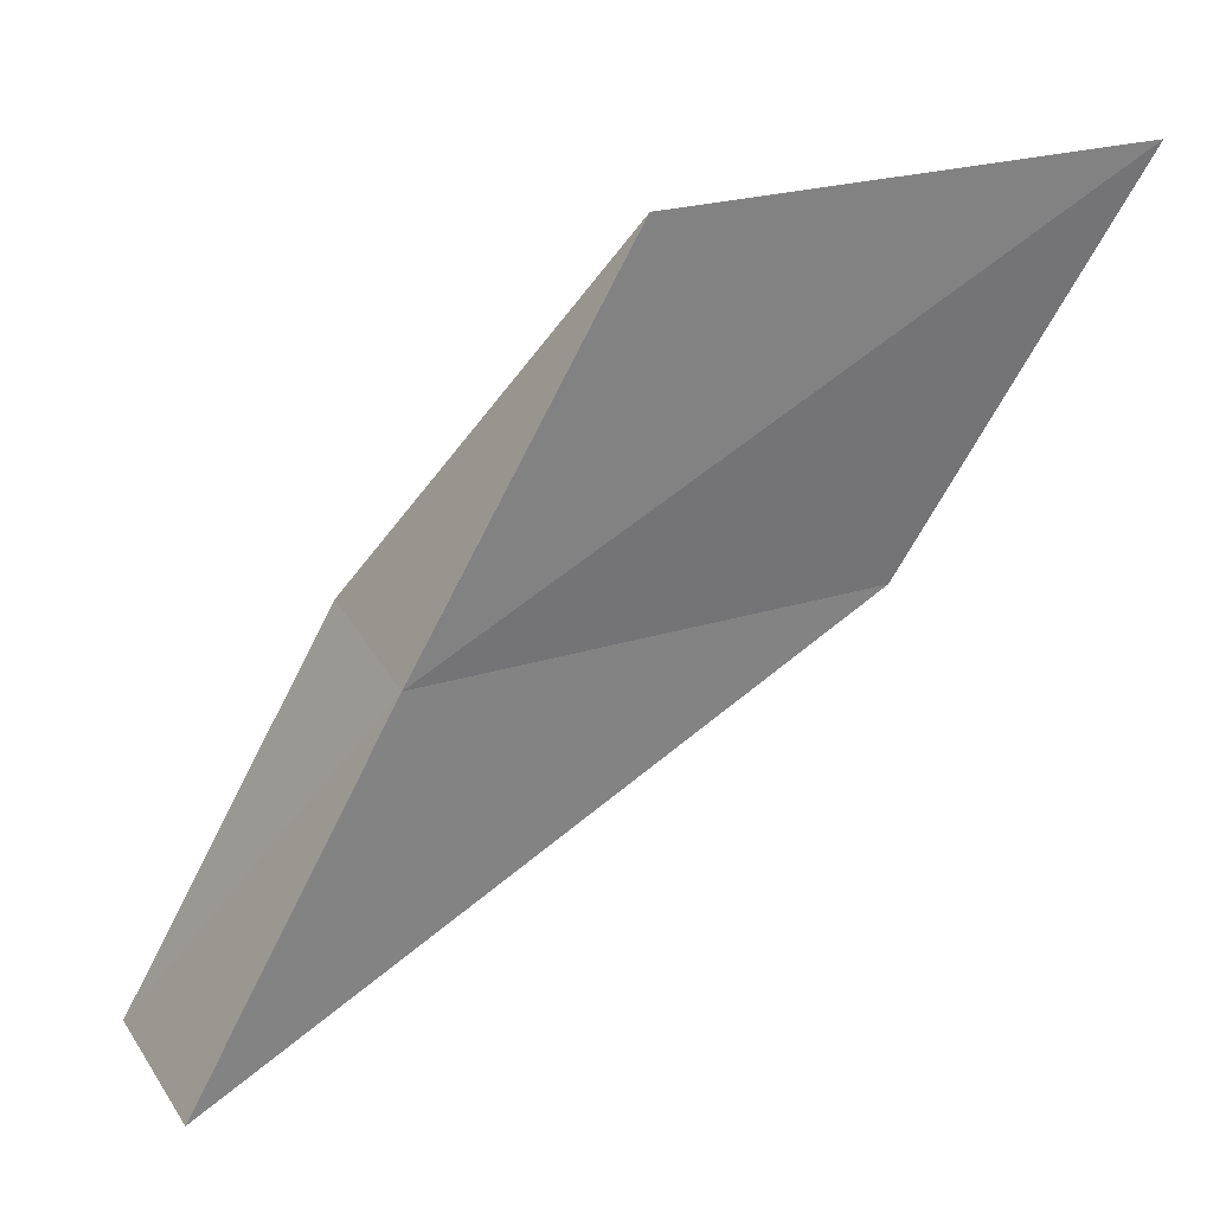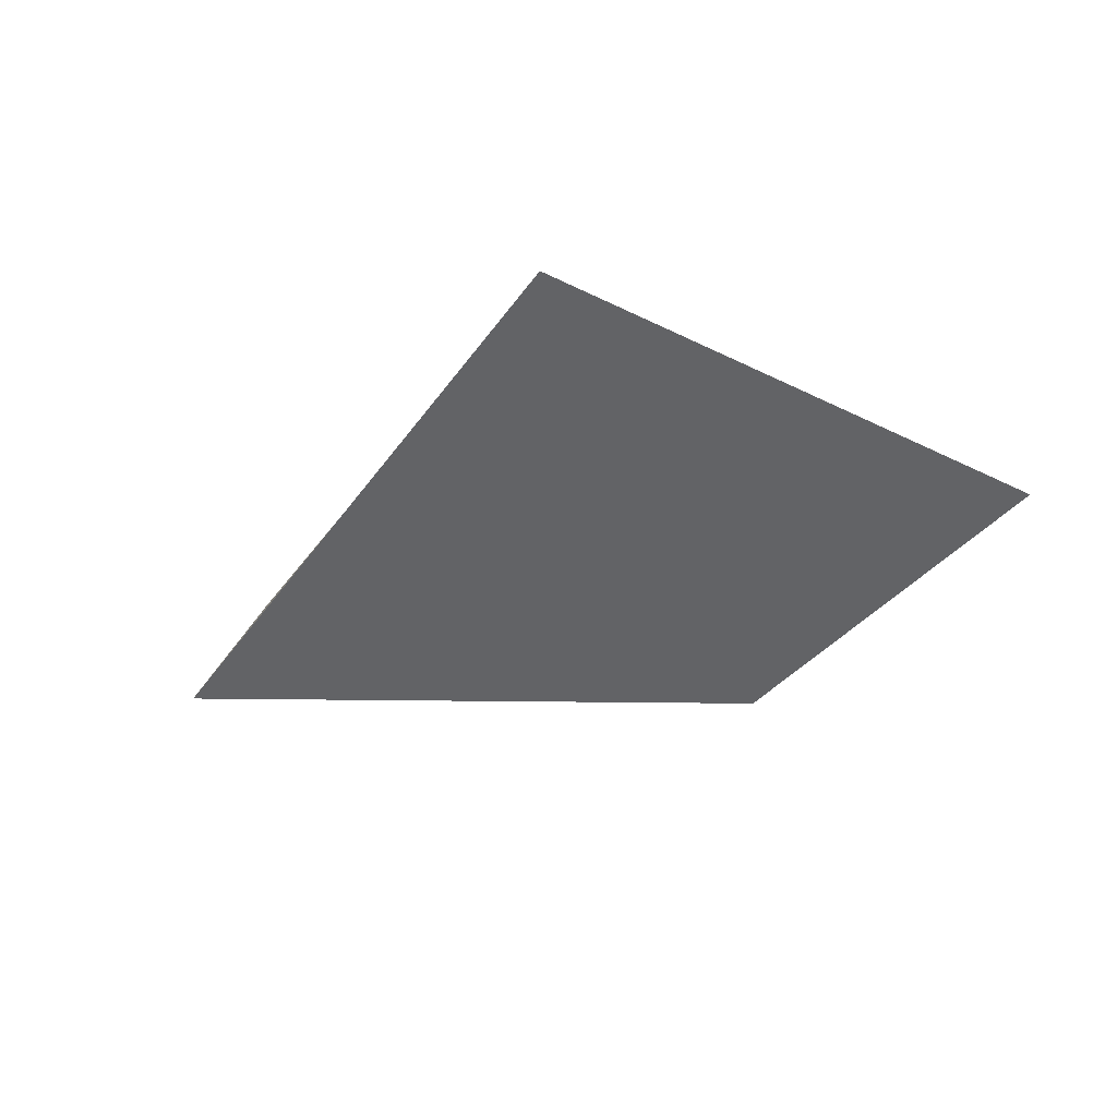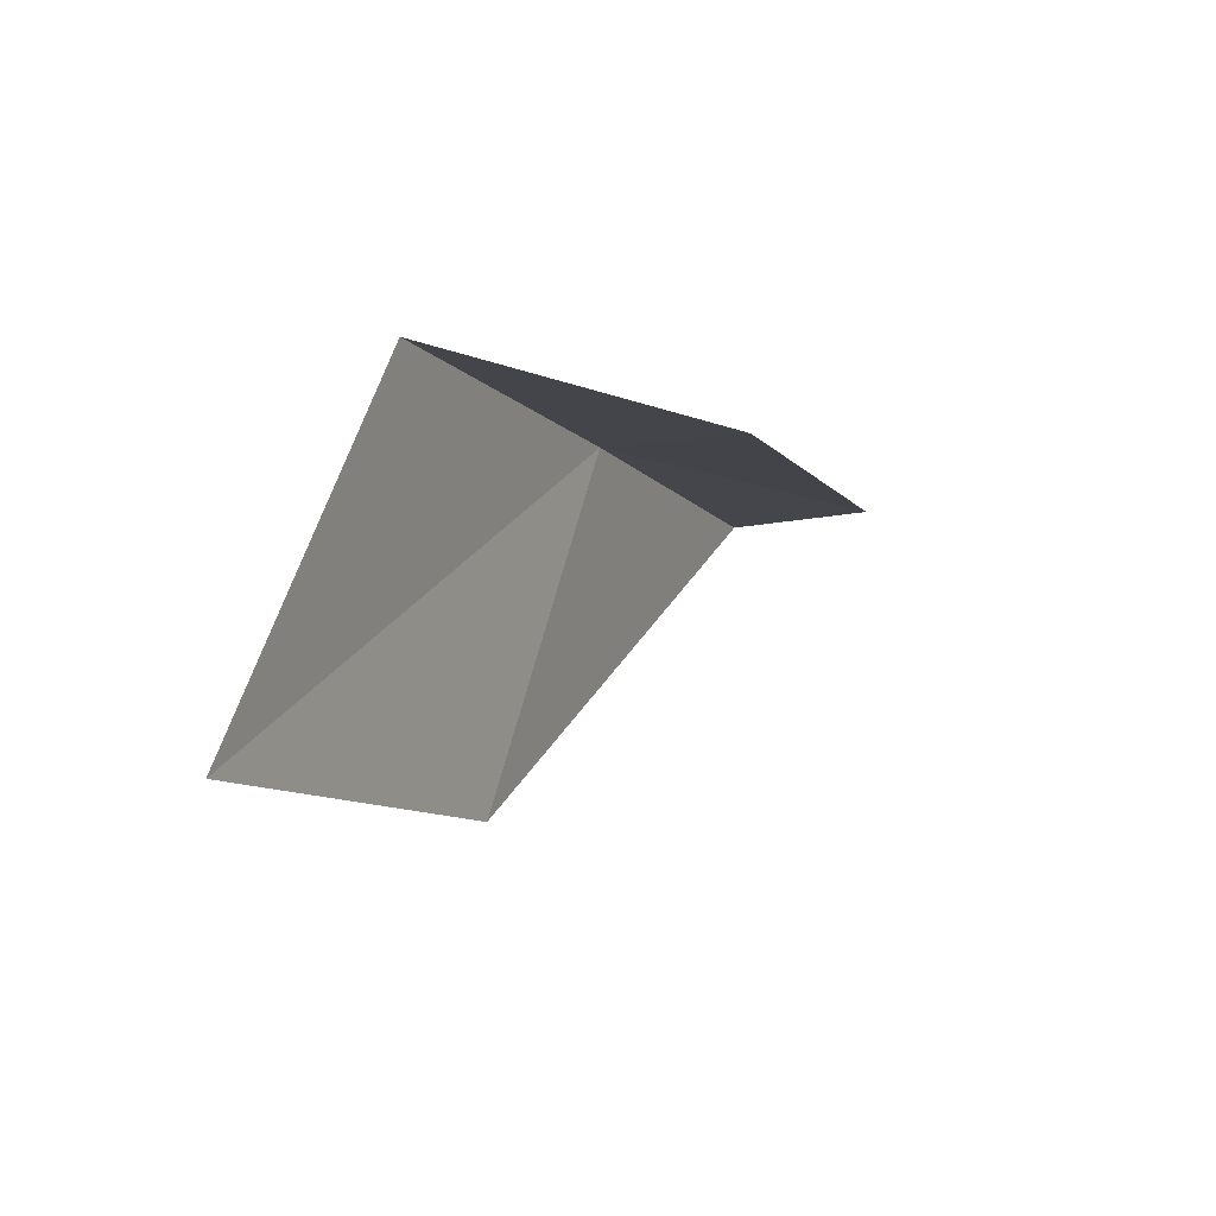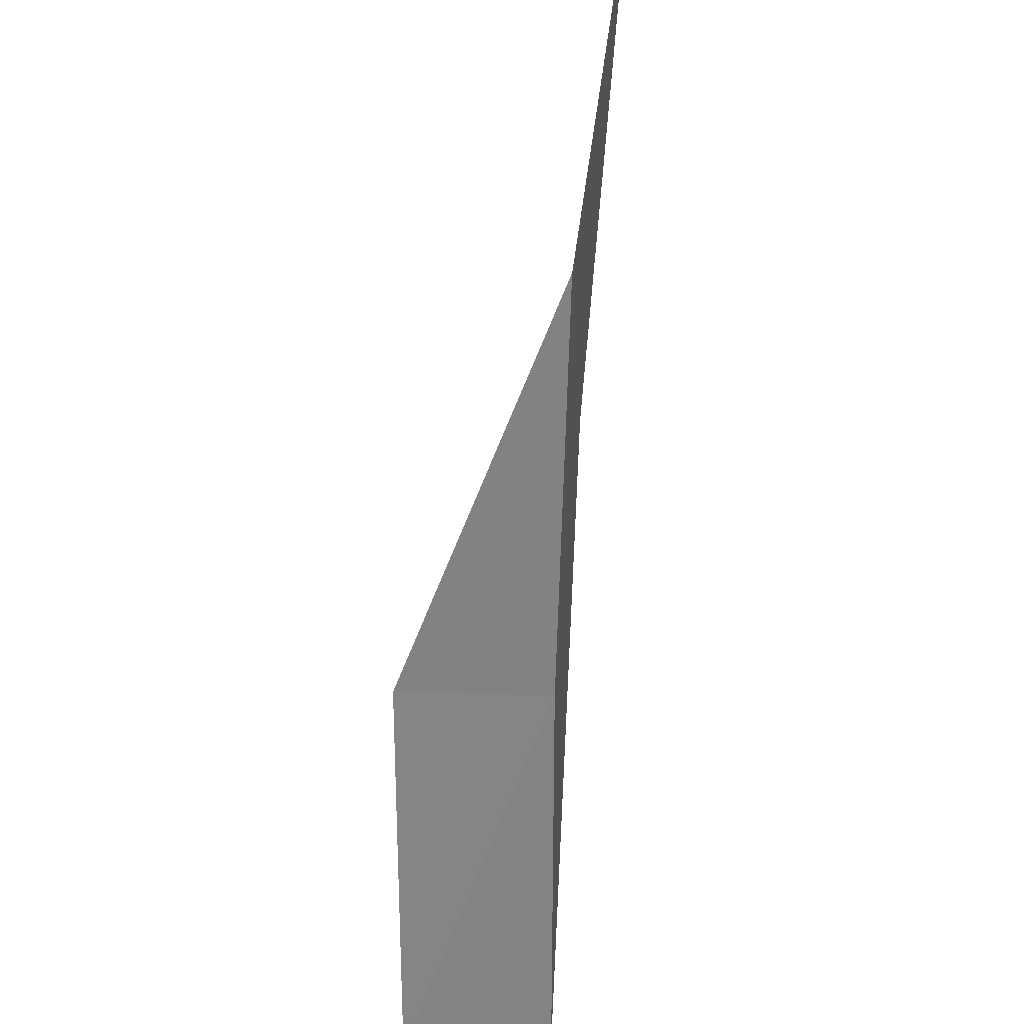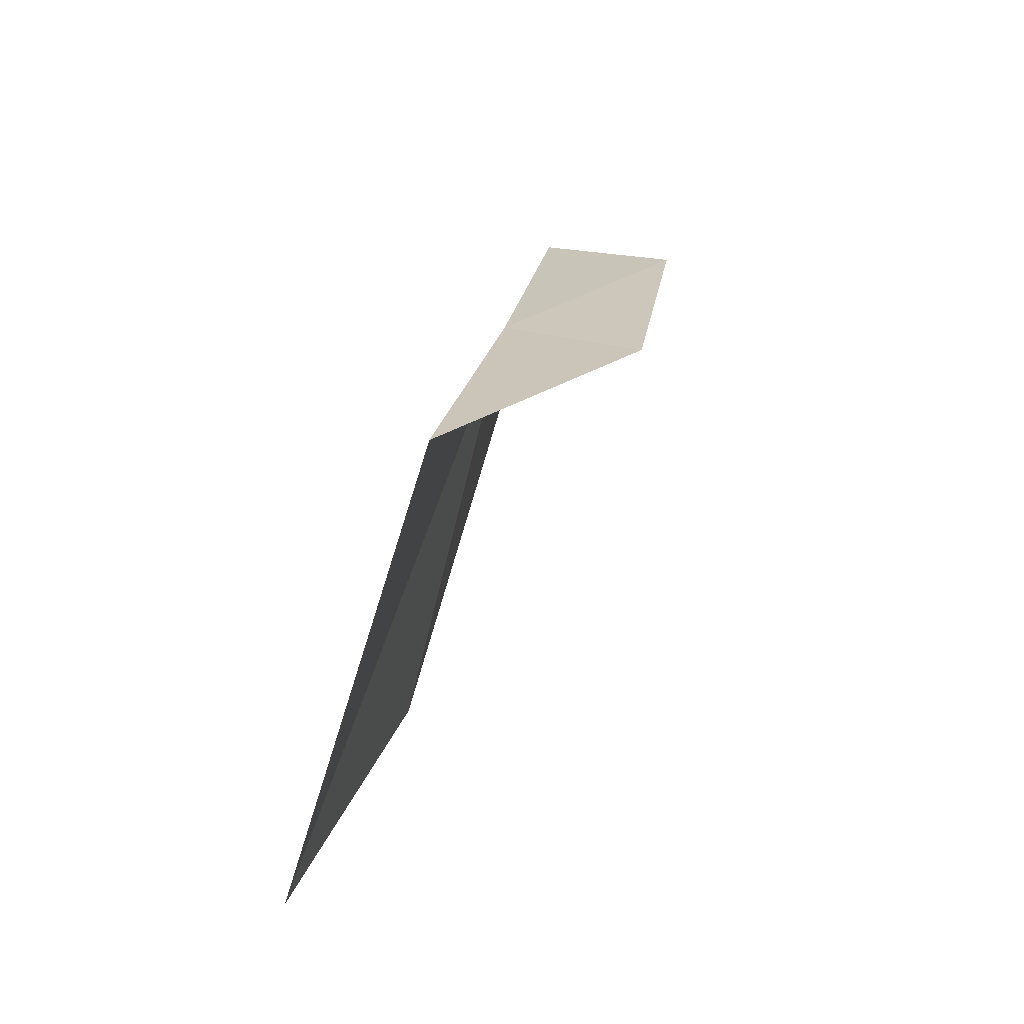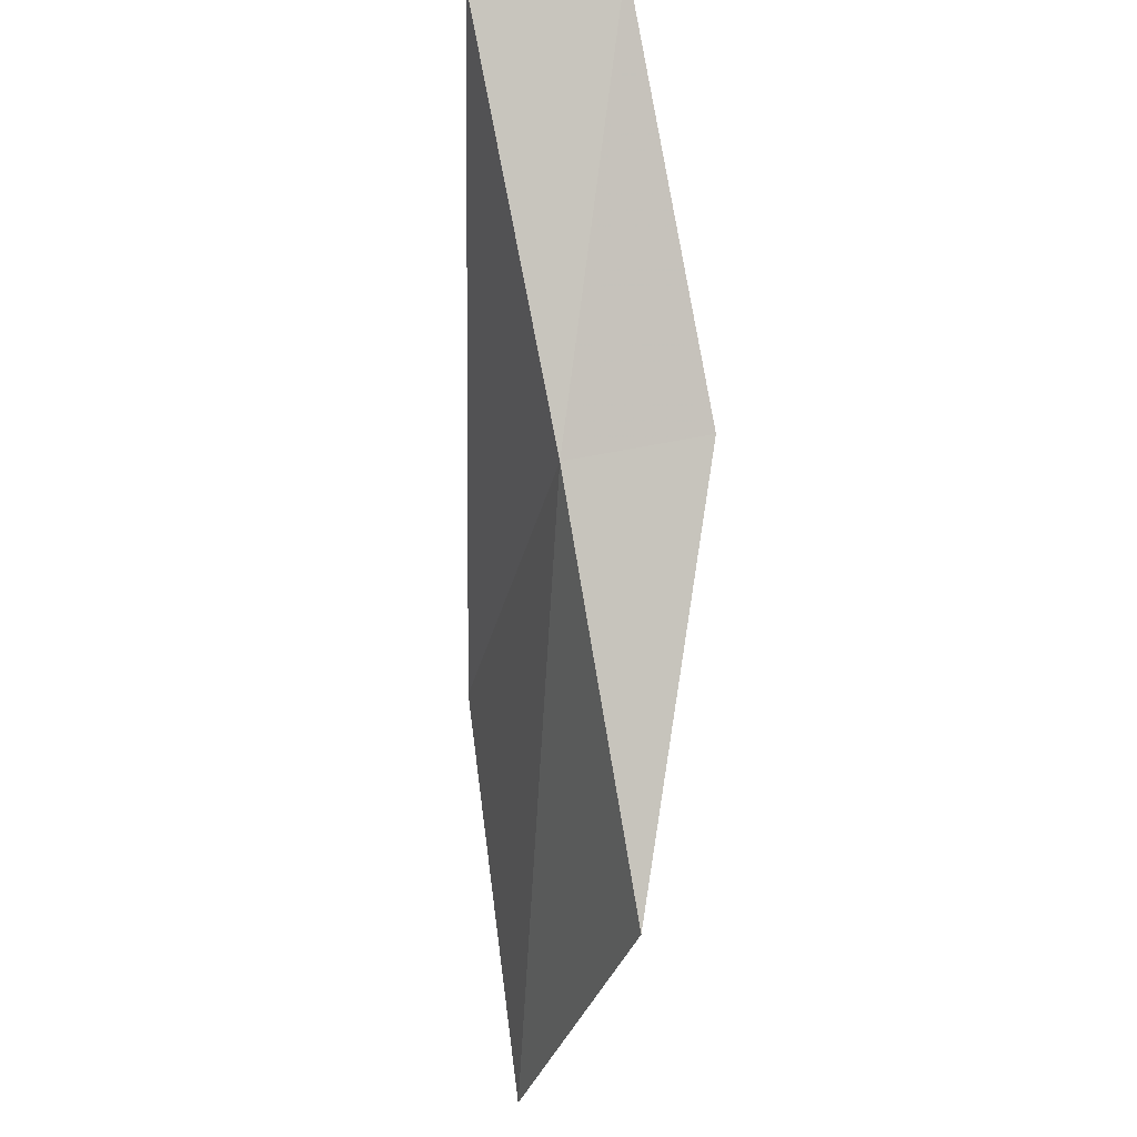
<metadata>
{"format":"obj","ext":"obj","renderer":"f3d","projection":"perspective","resolution":1024,"background":"white","views":[{"elev":32.2,"azim":-125.7,"up":"+Z"},{"elev":45.7,"azim":-71.1,"up":"+Z"},{"elev":-40.6,"azim":18.4,"up":"+Y"},{"elev":58.7,"azim":171.0,"up":"+Z"},{"elev":-10.5,"azim":3.5,"up":"+Y"},{"elev":61.6,"azim":-17.9,"up":"+Y"}]}
</metadata>
<code>
v 21.38 -3.945 14
v 20.83 -6.188 14
v 21.55 -2.821 12
v 22.36 -2.926 12
v 22.18 -4.093 14
v 21.14 -5.058 16
v 20.48 -7.27 16
f 1 2 3
f 1 3 4
f 1 4 5
f 1 5 6
f 1 6 7
f 1 7 2

</code>
